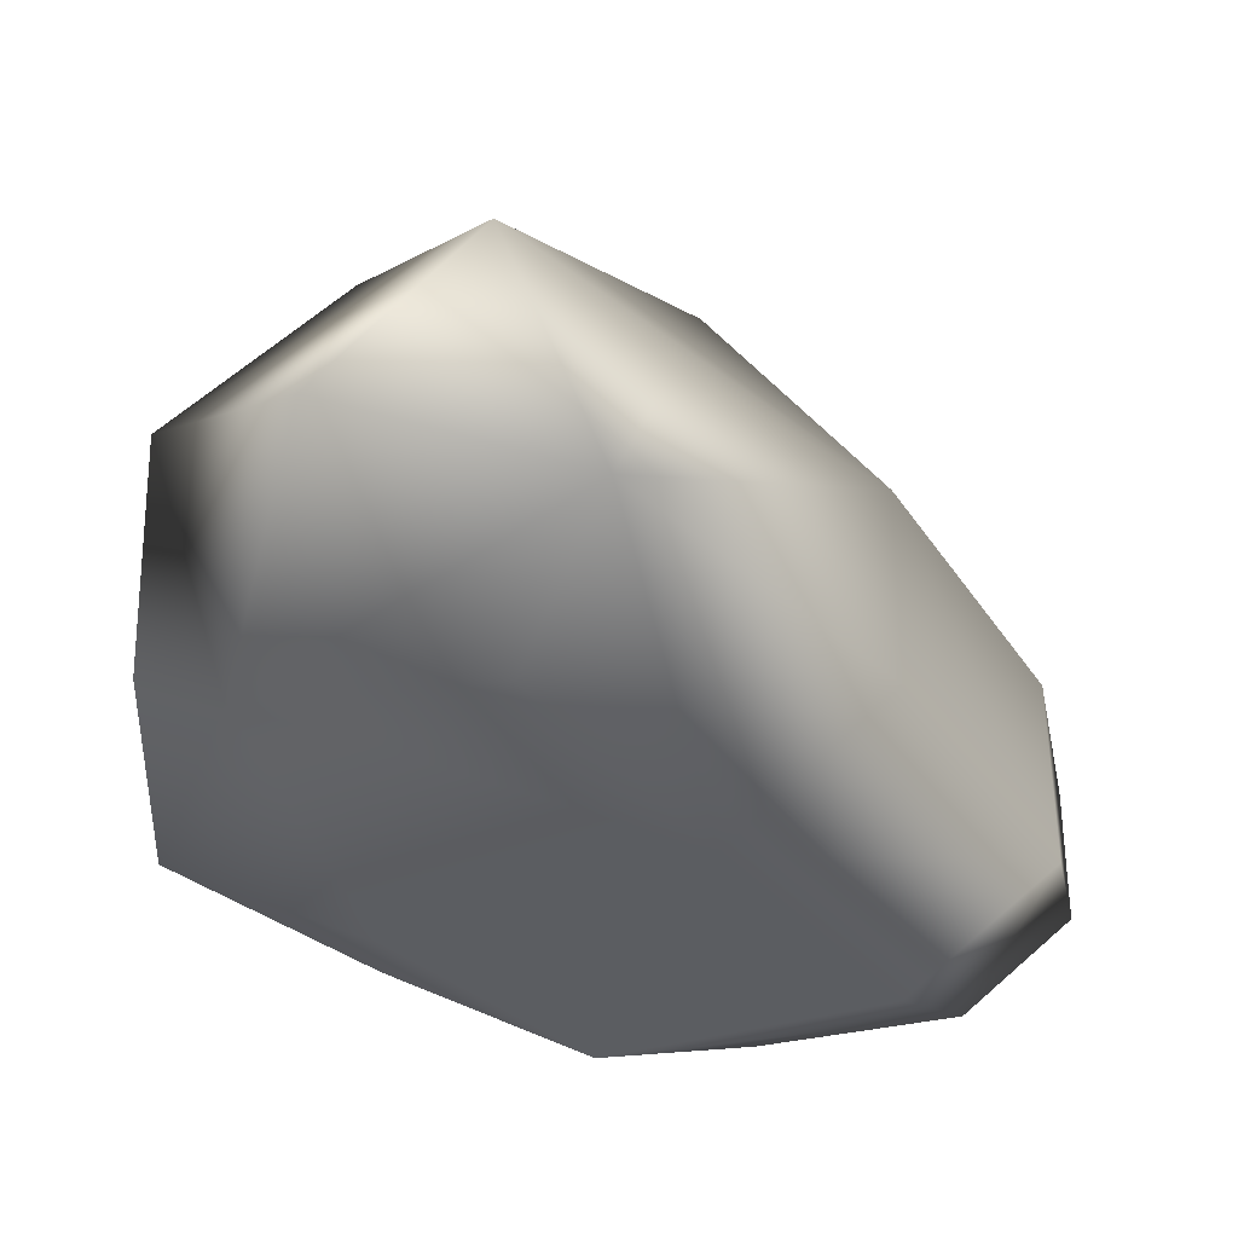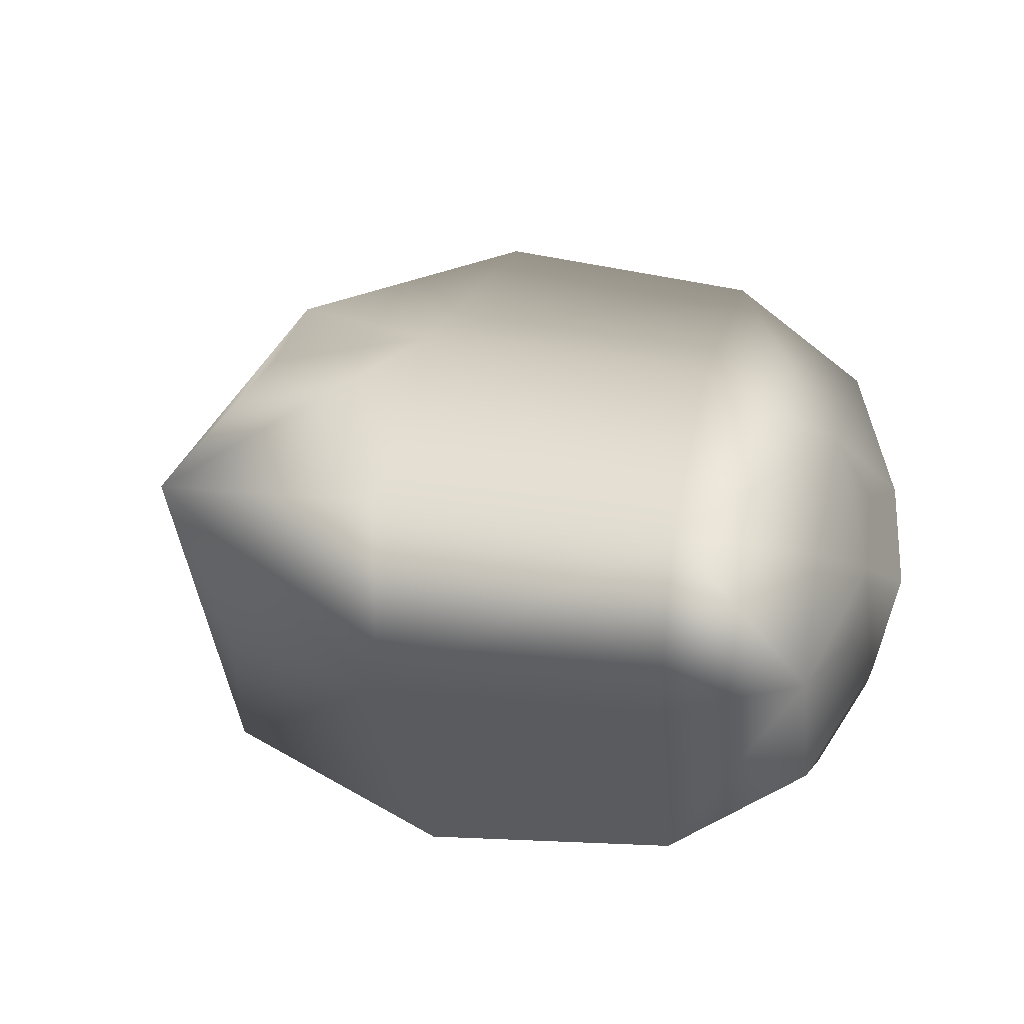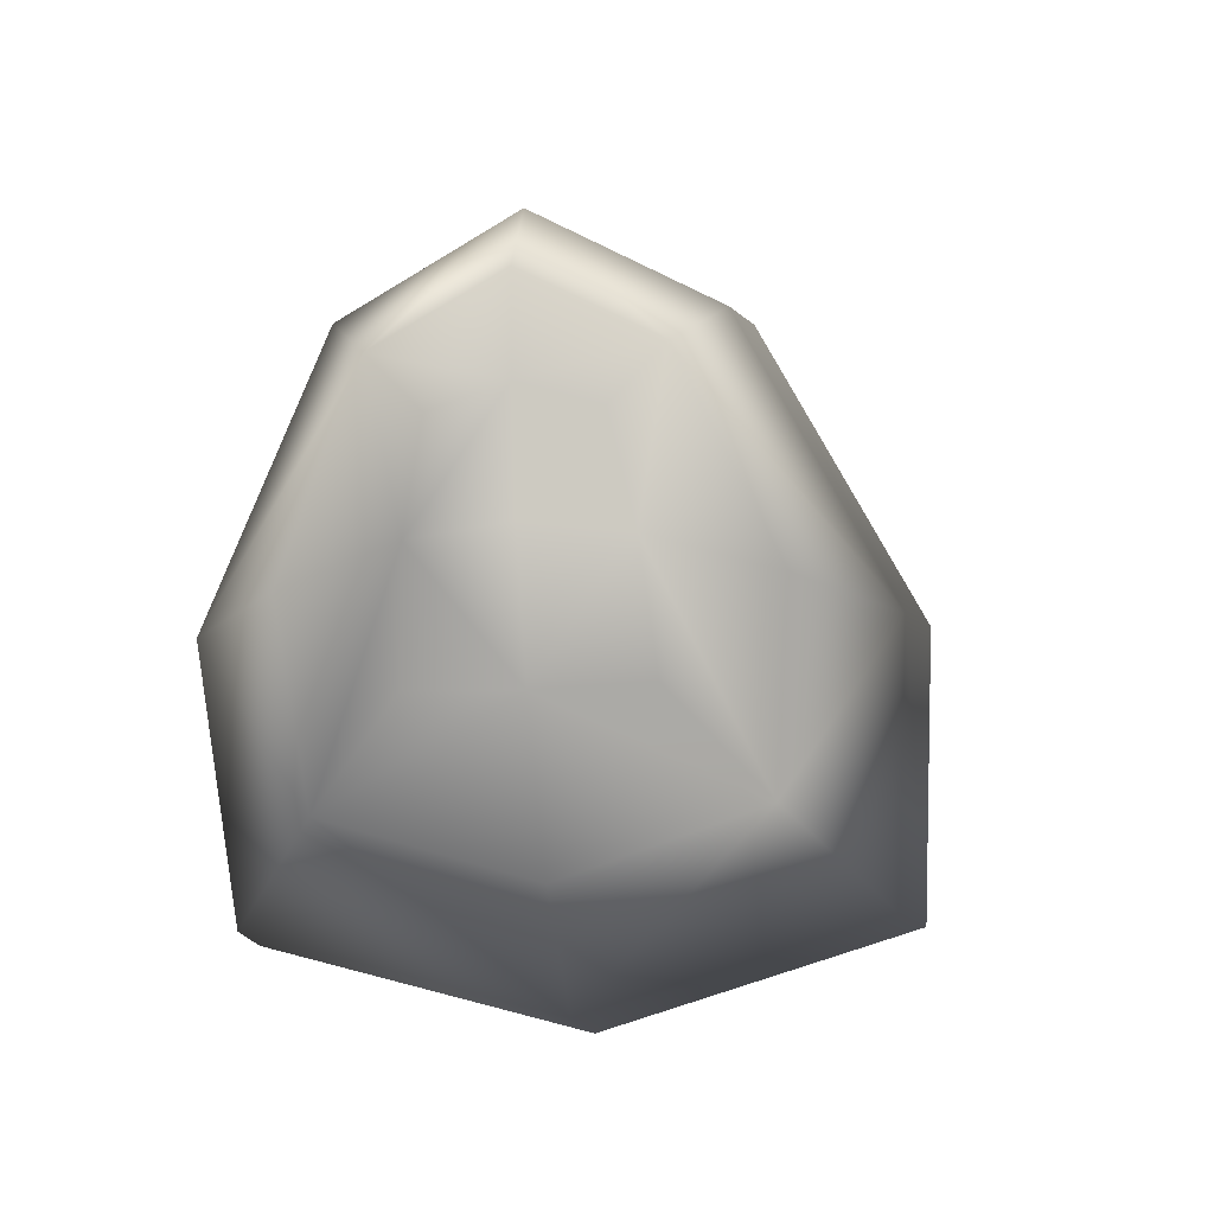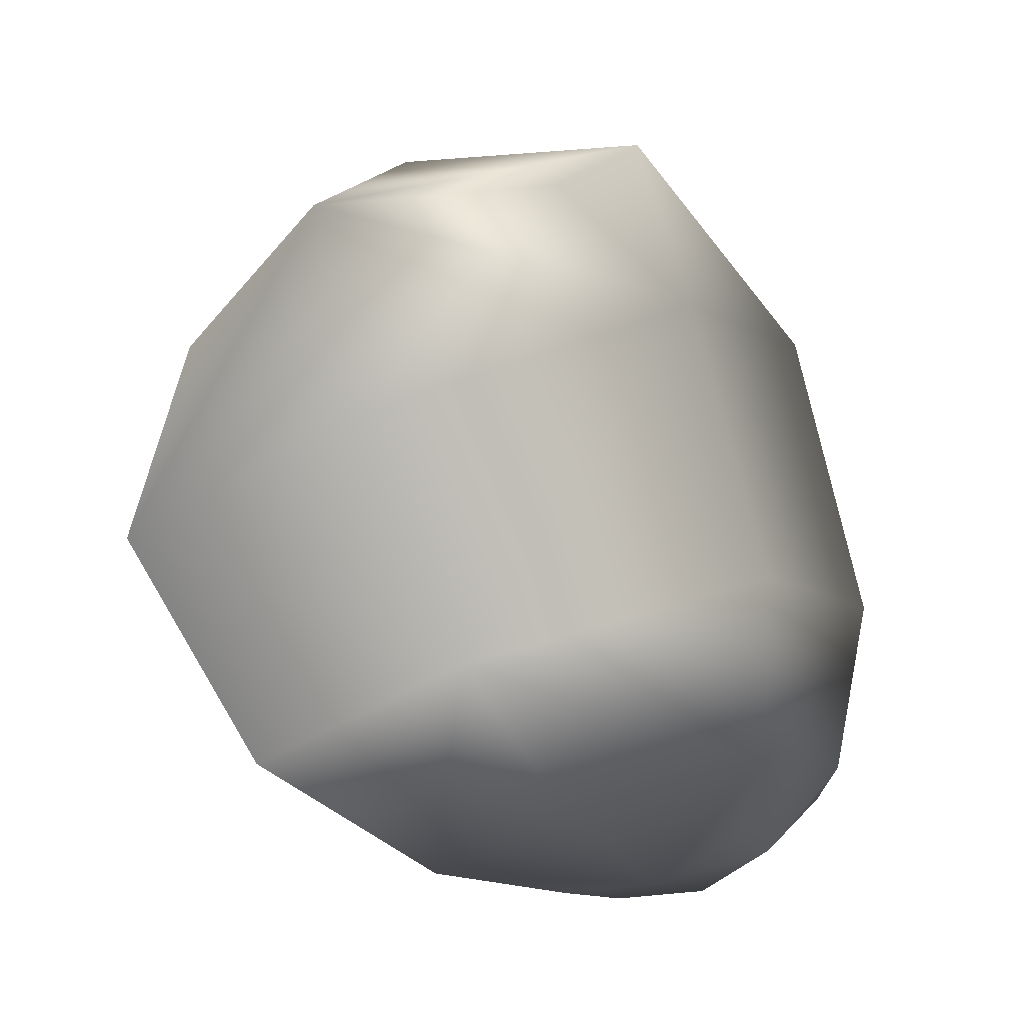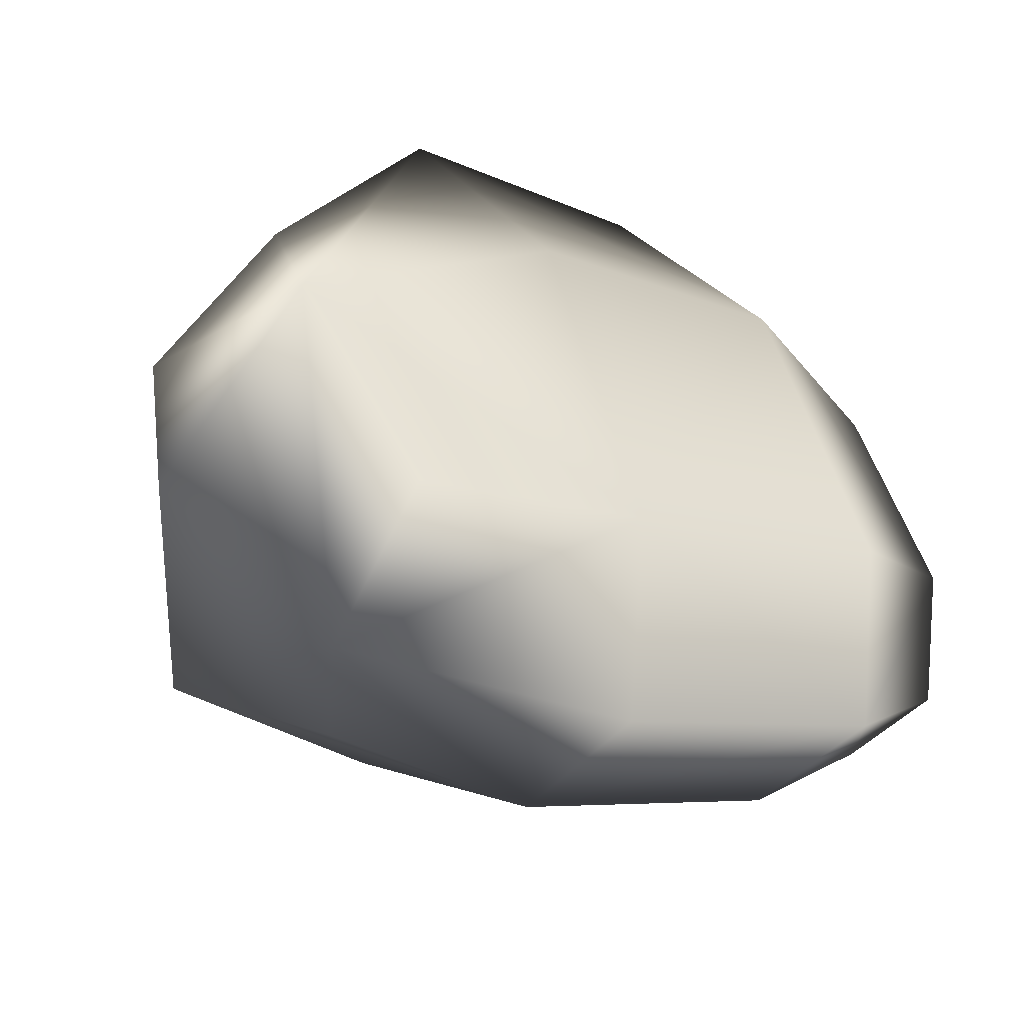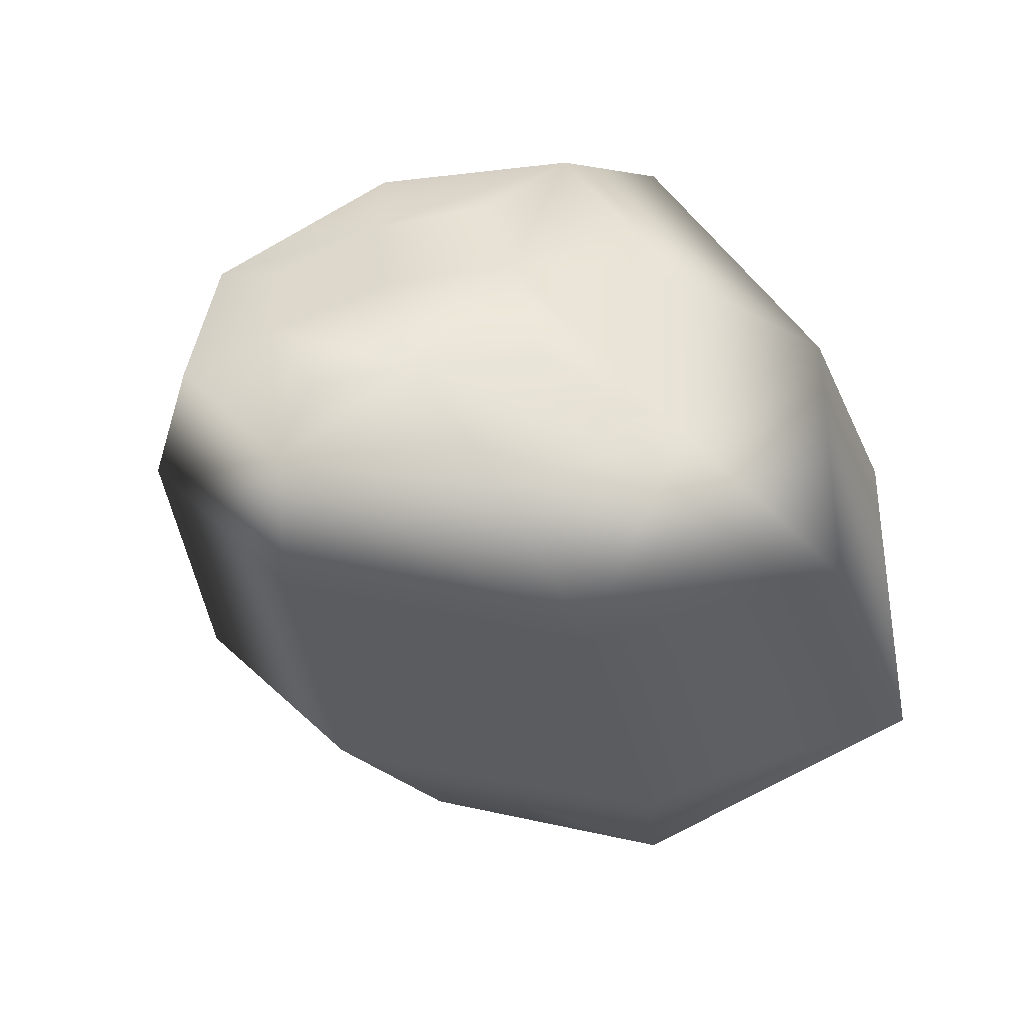
<metadata>
{"format":"obj","ext":"obj","renderer":"f3d","projection":"perspective","resolution":1024,"background":"white","views":[{"elev":70.0,"azim":5.2,"up":"+Z"},{"elev":-23.1,"azim":71.4,"up":"+Y"},{"elev":-49.7,"azim":74.3,"up":"+Z"},{"elev":-40.4,"azim":-80.7,"up":"+Z"},{"elev":18.4,"azim":26.1,"up":"+Y"},{"elev":-49.3,"azim":151.3,"up":"+Y"}]}
</metadata>
<code>
g default
v 5.667 4.842 1.724
v 6.959 4.287 0.4313
v 4.359 5.04 0.8202
v 5.152 4.427 -0.4524
v 4.907 6.55 0.7697
v 5.881 6.436 -0.5196
v 6.057 5.916 1.688
v 7.377 5.436 0.3929
v 7.188 4.552 -0.229
v 7.368 5.048 -0.2456
v 6.749 5.382 -0.6662
v 6.49 4.668 -0.6423
v 5.258 4.249 0.7553
v 6.311 4.493 1.305
v 5.96 4.094 -0.001777
v 4.415 4.587 0.1861
v 4.78 4.776 1.467
v 4.535 5.803 -0.04057
v 5.241 5.526 -0.6357
v 5.227 6.823 0.1113
v 4.286 5.921 0.791
v 6.102 6.575 0.6775
v 6.724 6.199 -0.07218
v 6.766 5.746 1.263
v 5.413 6.52 1.408
v 6.825 5.022 1.473
v 7.443 4.767 0.5618
v 5.907 5.376 2.084
v 7.089 4.86 -0.5031
v 7.362 4.77 -0.2214
v 7.126 5.21 -0.4815
v 6.658 5.009 -0.7203
v 6.894 4.569 -0.4601
v 4.902 5.727 1.678
v 7.551 4.711 0.06522
v 7.509 5.196 -0.05859
v 7.205 4.36 -0.03062
v 7.035 5.7 -0.3982
v 6.431 5.843 -0.7258
v 5.996 5.246 -0.8134
v 5.949 4.516 -0.6814
v 6.512 4.257 -0.35
g Stone:Cube
f 14 13 15 2
f 15 13 16 4
f 16 13 17 3
f 17 13 14 1
f 16 18 19 4
f 19 18 20 6
f 20 18 21 5
f 21 18 16 3
f 20 22 23 6
f 23 22 24 8
f 24 22 25 7
f 25 22 20 5
f 24 26 27 8
f 27 26 14 2
f 14 26 28 1
f 28 26 24 7
f 30 29 31 10
f 31 29 32 11
f 32 29 33 12
f 33 29 30 9
f 28 34 17 1
f 17 34 21 3
f 21 34 25 5
f 25 34 28 7
f 36 35 30 10
f 30 35 37 9
f 37 35 27 2
f 27 35 36 8
f 39 38 31 11
f 31 38 36 10
f 36 38 23 8
f 23 38 39 6
f 41 40 32 12
f 32 40 39 11
f 39 40 19 6
f 19 40 41 4
f 37 42 33 9
f 33 42 41 12
f 41 42 15 4
f 15 42 37 2

</code>
